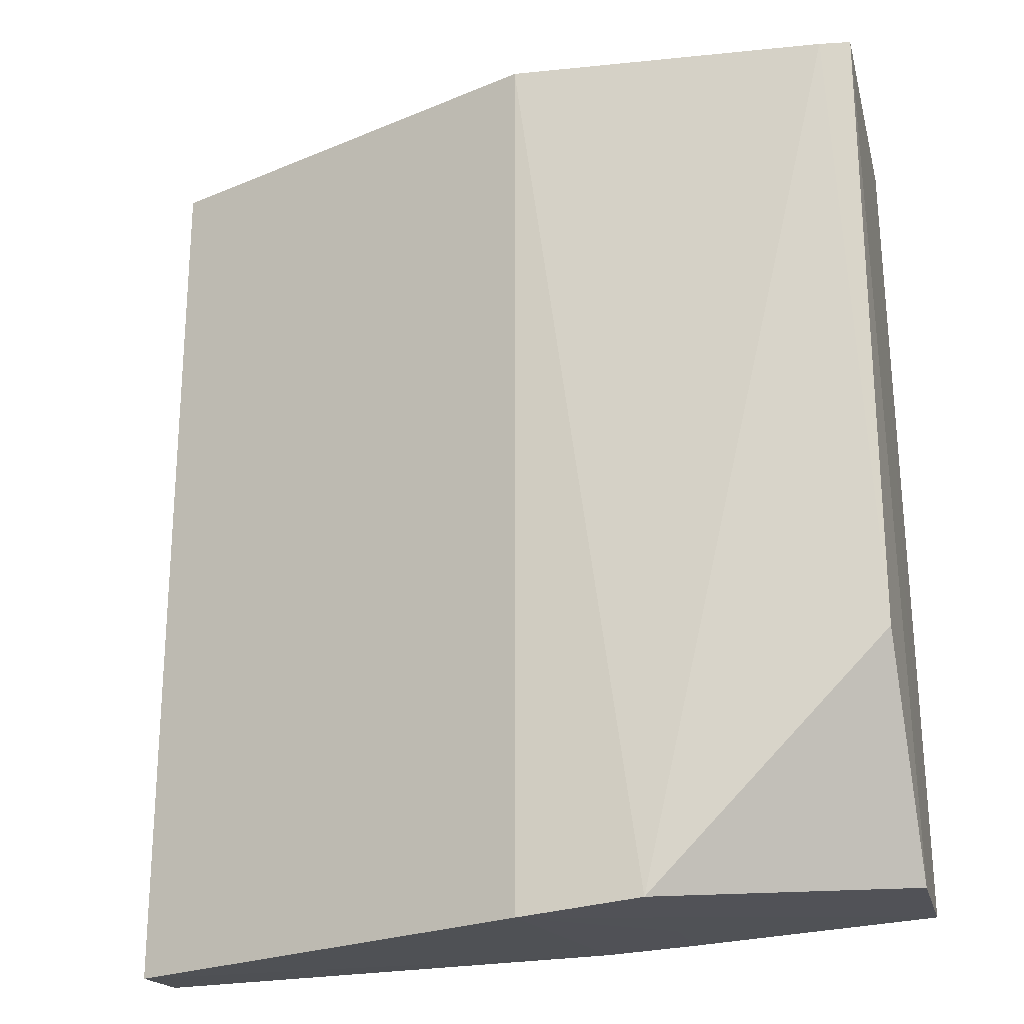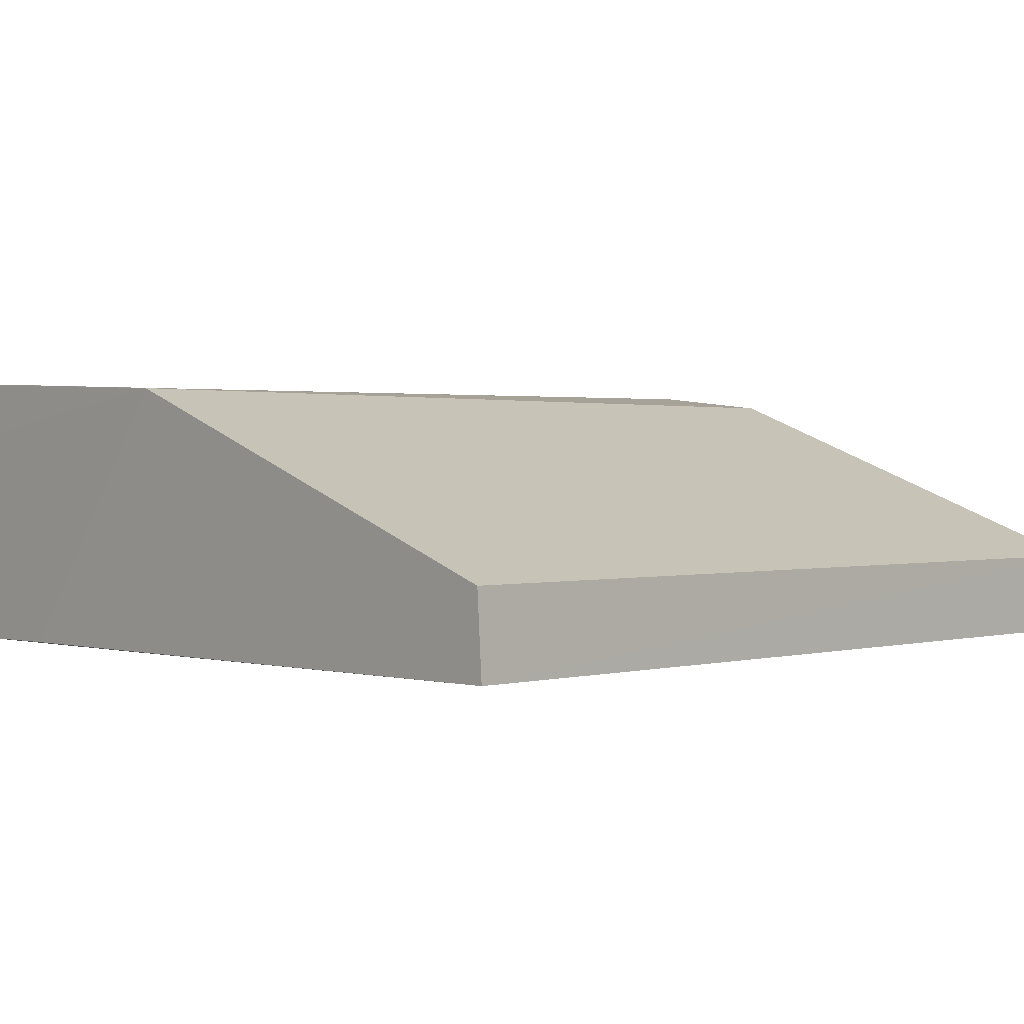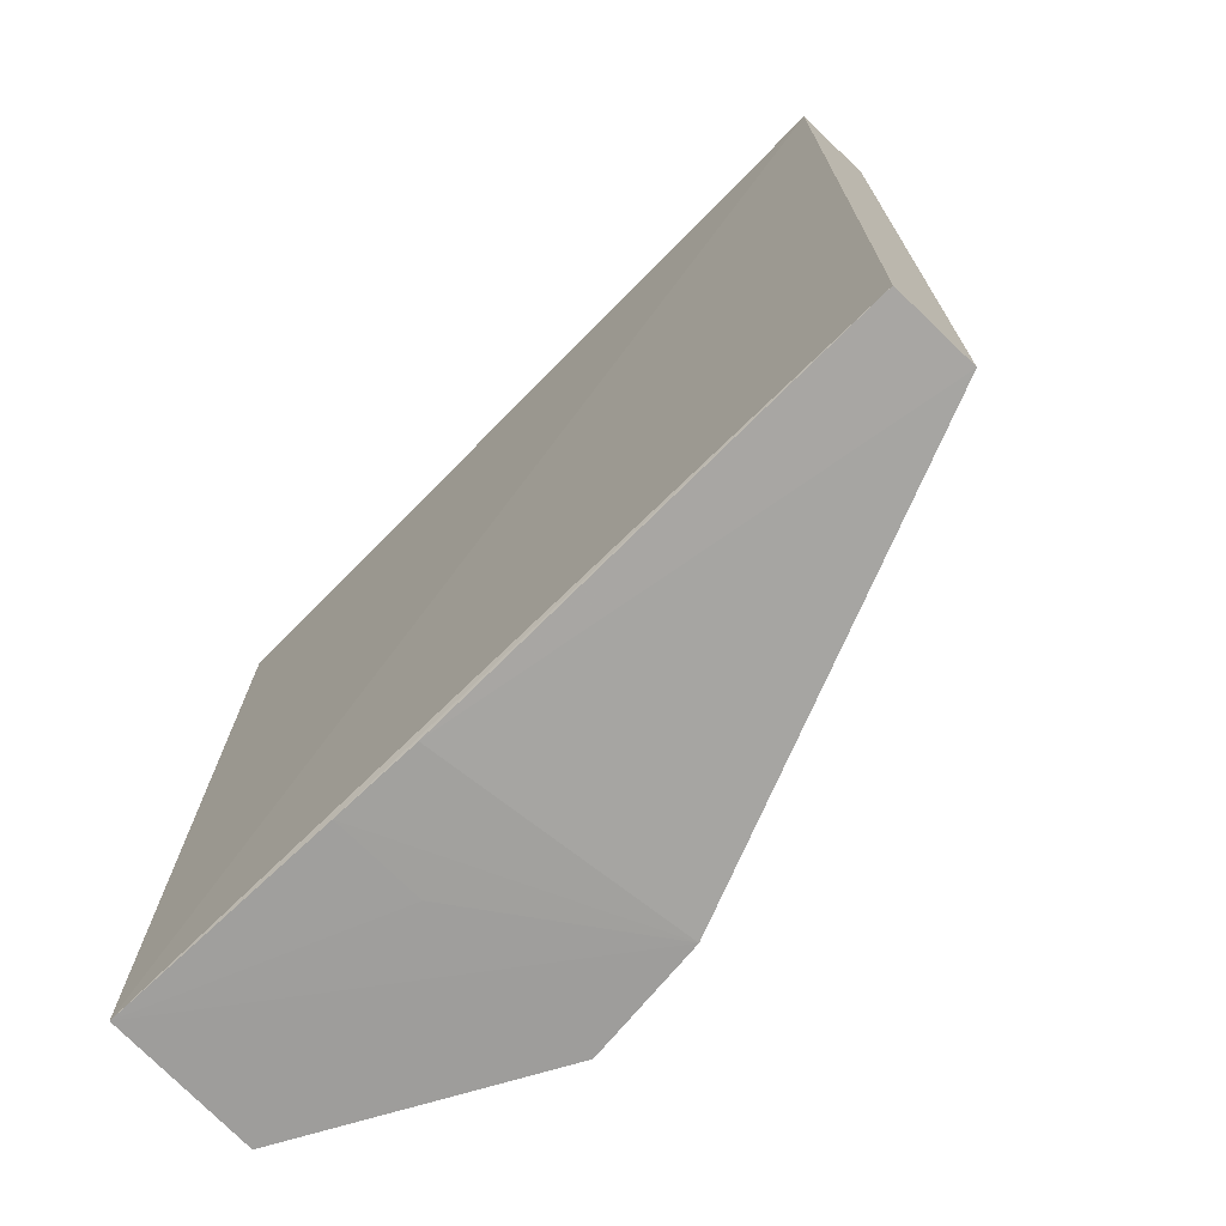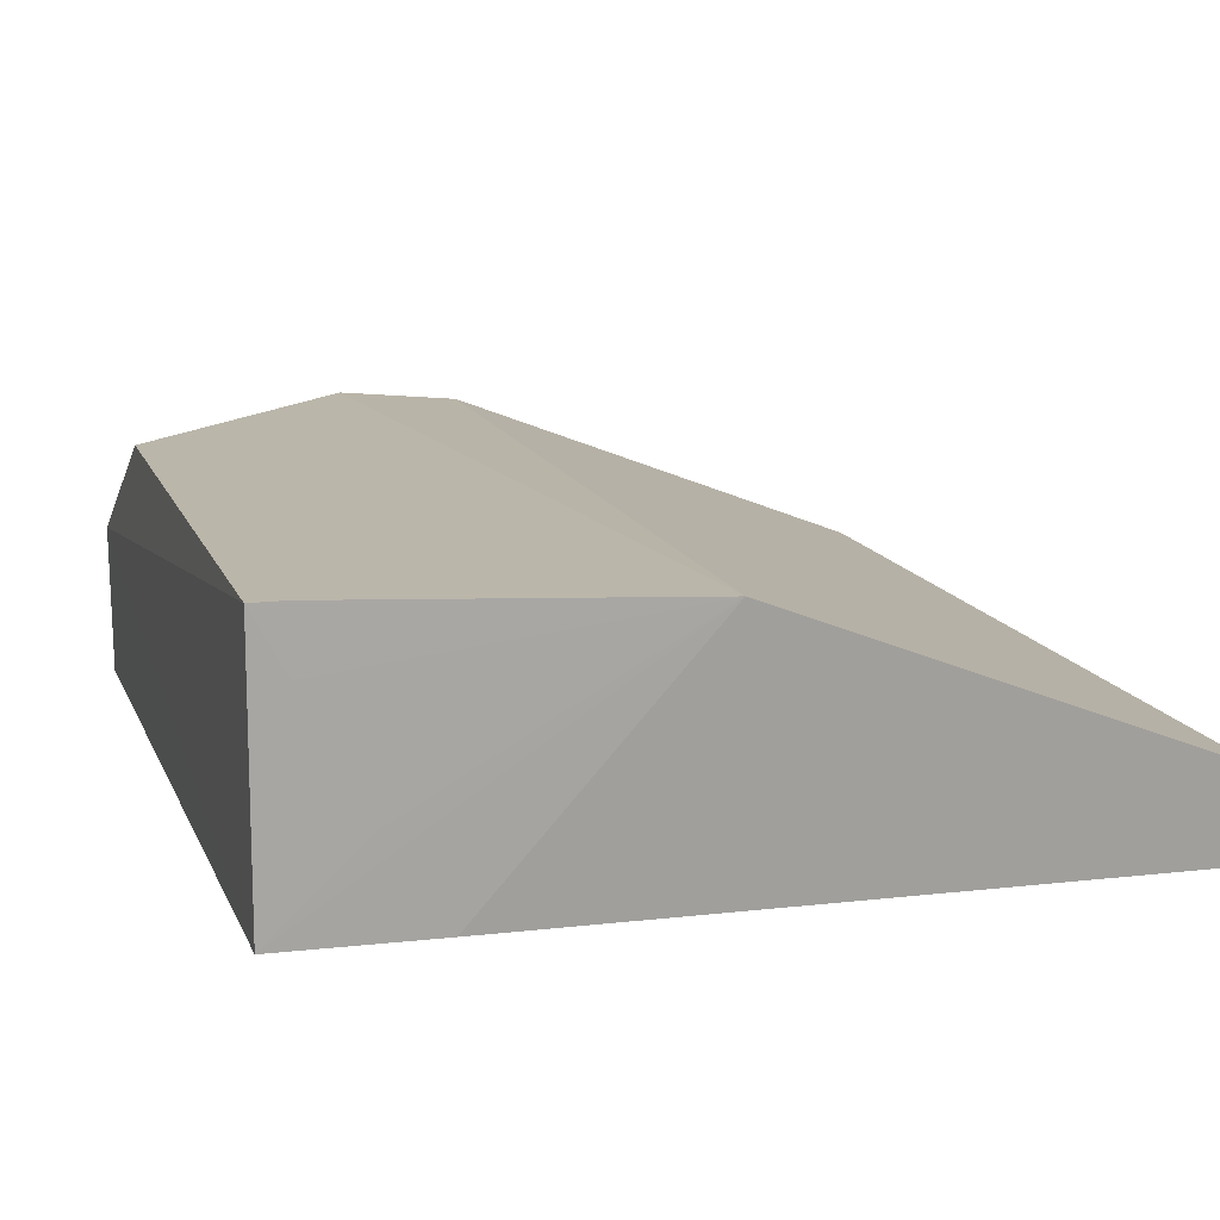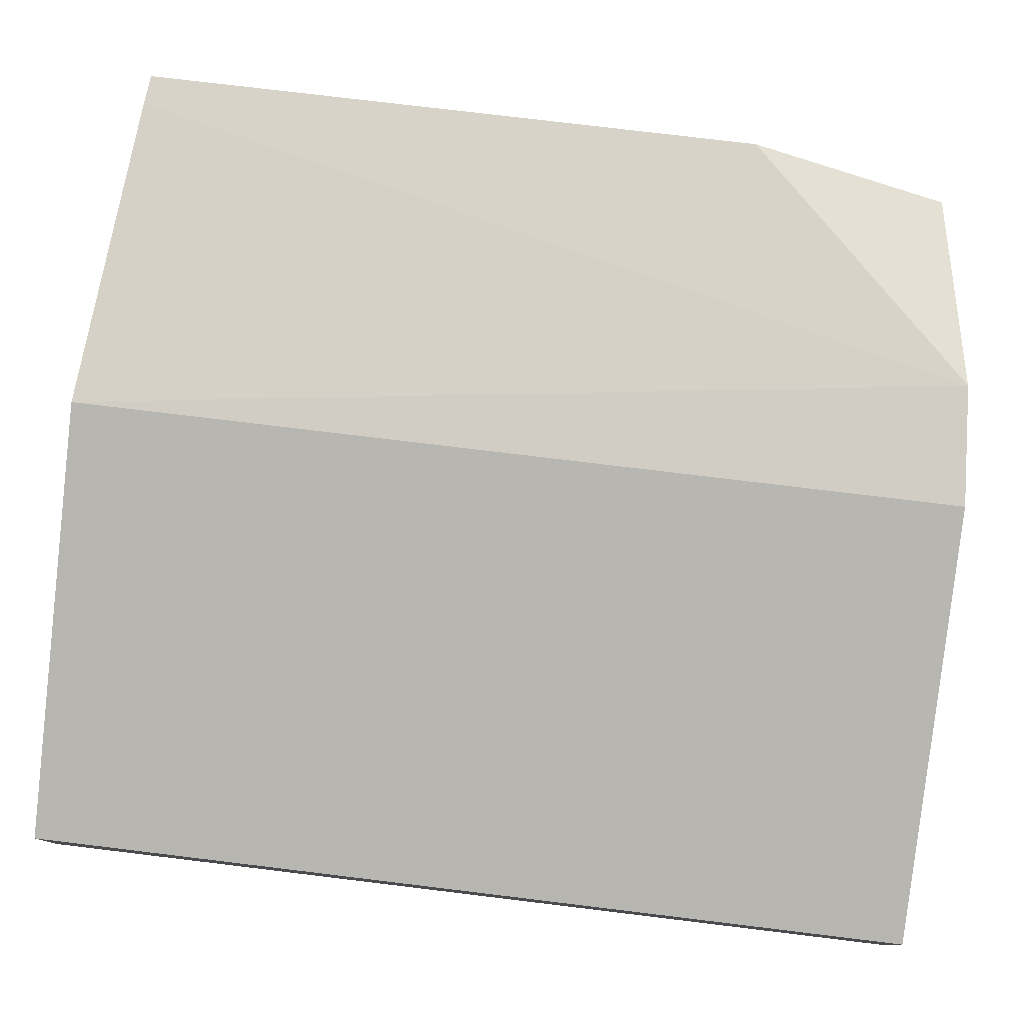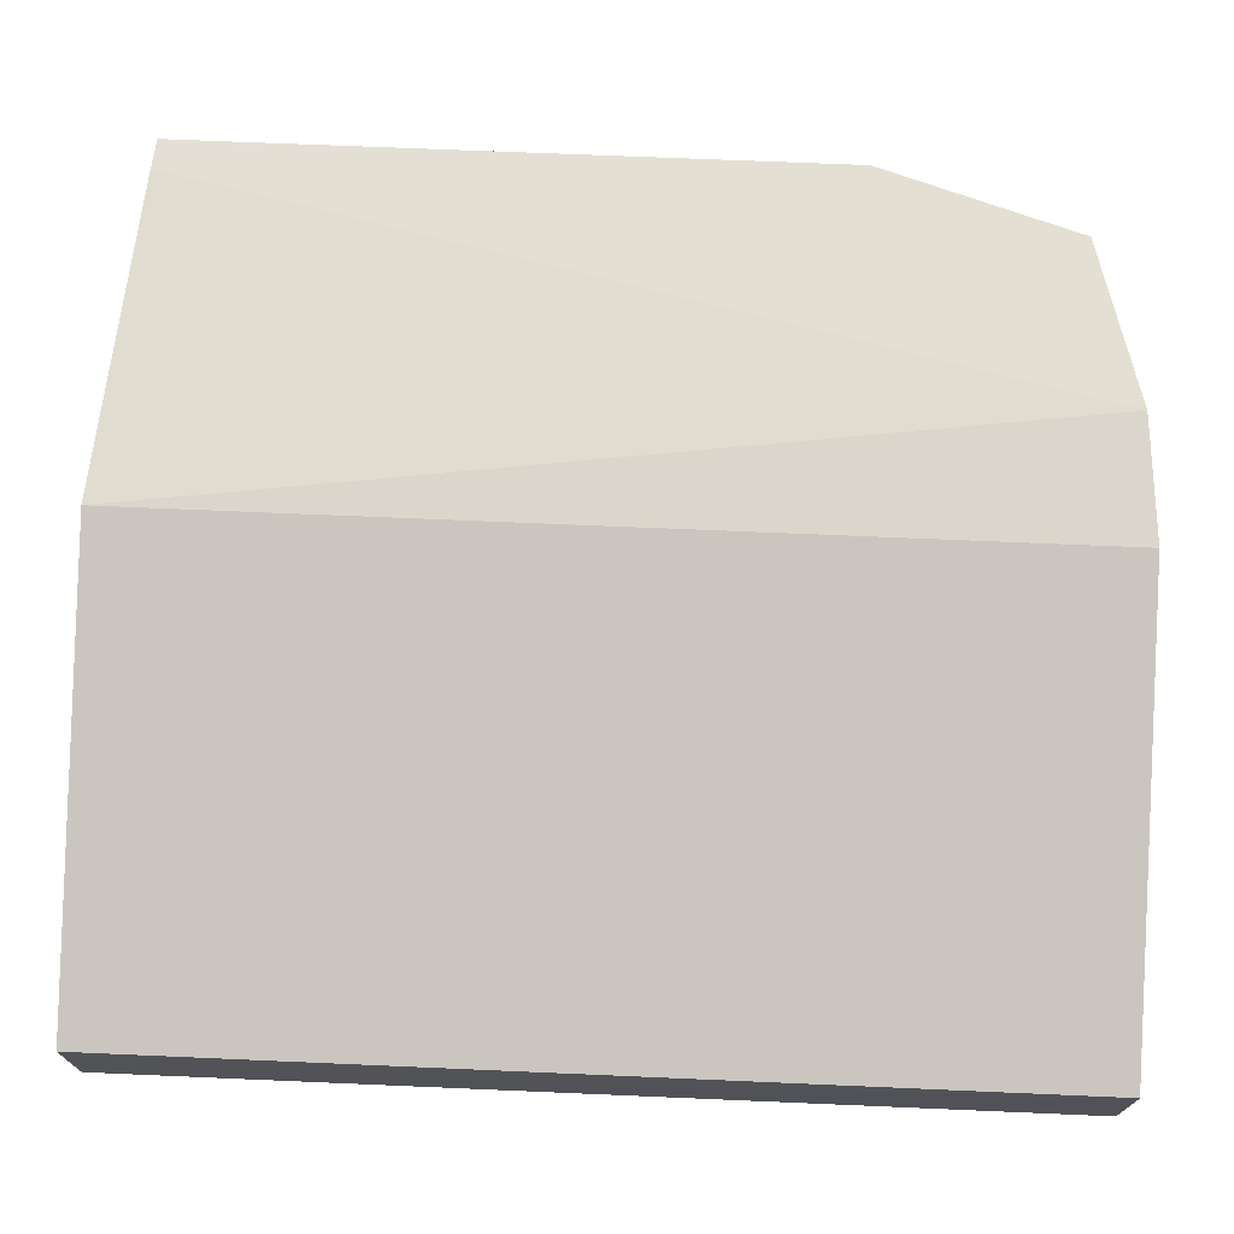
<metadata>
{"format":"obj","ext":"obj","renderer":"f3d","projection":"perspective","resolution":1024,"background":"white","views":[{"elev":-23.3,"azim":-166.1,"up":"+Z"},{"elev":1.0,"azim":43.7,"up":"+Y"},{"elev":-72.7,"azim":45.2,"up":"+Z"},{"elev":13.8,"azim":-16.4,"up":"+Y"},{"elev":76.9,"azim":96.9,"up":"+Y"},{"elev":67.2,"azim":92.5,"up":"+Y"}]}
</metadata>
<code>
v -0.8925 -1.385 0.949
v -0.8942 -1.469 0.9421
v -0.8925 -1.385 0
v -1.72 -1.322 0.03309
v -1.711 -1.469 0.9106
v -1.468 -1.196 0.009096
v -1.558 -1.468 0.921
v -0.8944 -1.468 0.006816
v -1.34 -1.21 0
v -1.712 -1.197 0.9202
v -1.719 -1.474 0.03924
v -1.377 -1.468 0.01708
v -1.34 -1.21 0.949
v -1.712 -1.197 0.2576
v -1.469 -1.469 0.0224
v -1.679 -1.196 0.9229
v -1.467 -1.377 0.01708
v -1.679 -1.257 0.9212
v -1.619 -1.377 0.9213
f 1 2 3
f 7 5 2
f 7 2 1
f 8 3 2
f 9 1 3
f 9 4 6
f 10 4 5
f 11 8 2
f 11 2 5
f 11 5 4
f 11 4 9
f 12 9 3
f 12 3 8
f 13 9 6
f 13 1 9
f 13 7 1
f 13 5 7
f 14 6 4
f 14 4 10
f 15 9 12
f 15 12 8
f 15 8 11
f 16 13 6
f 16 14 10
f 16 6 14
f 17 15 11
f 17 11 9
f 17 9 15
f 18 16 10
f 18 10 5
f 18 13 16
f 19 18 5
f 19 5 13
f 19 13 18

</code>
